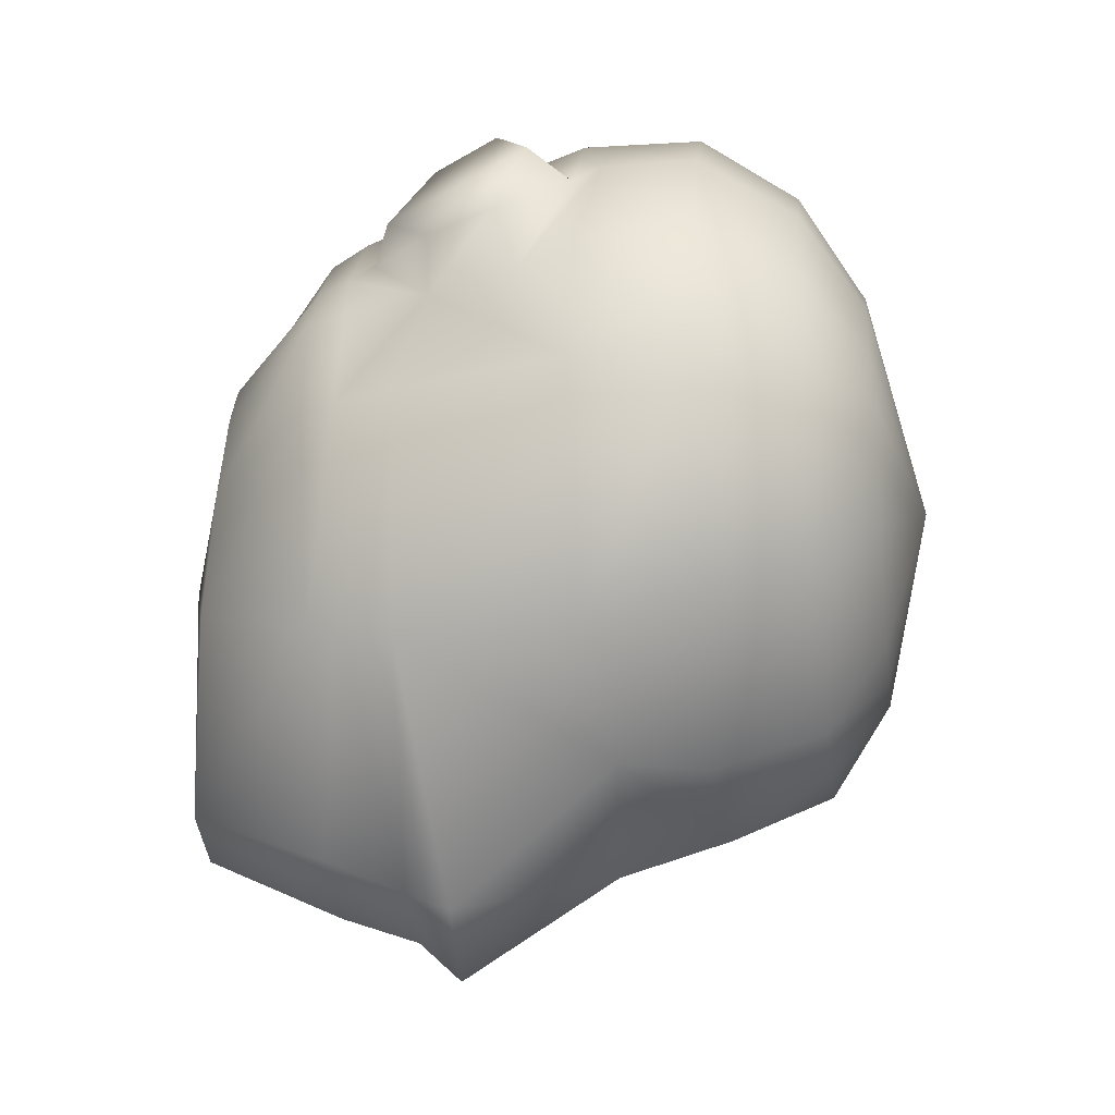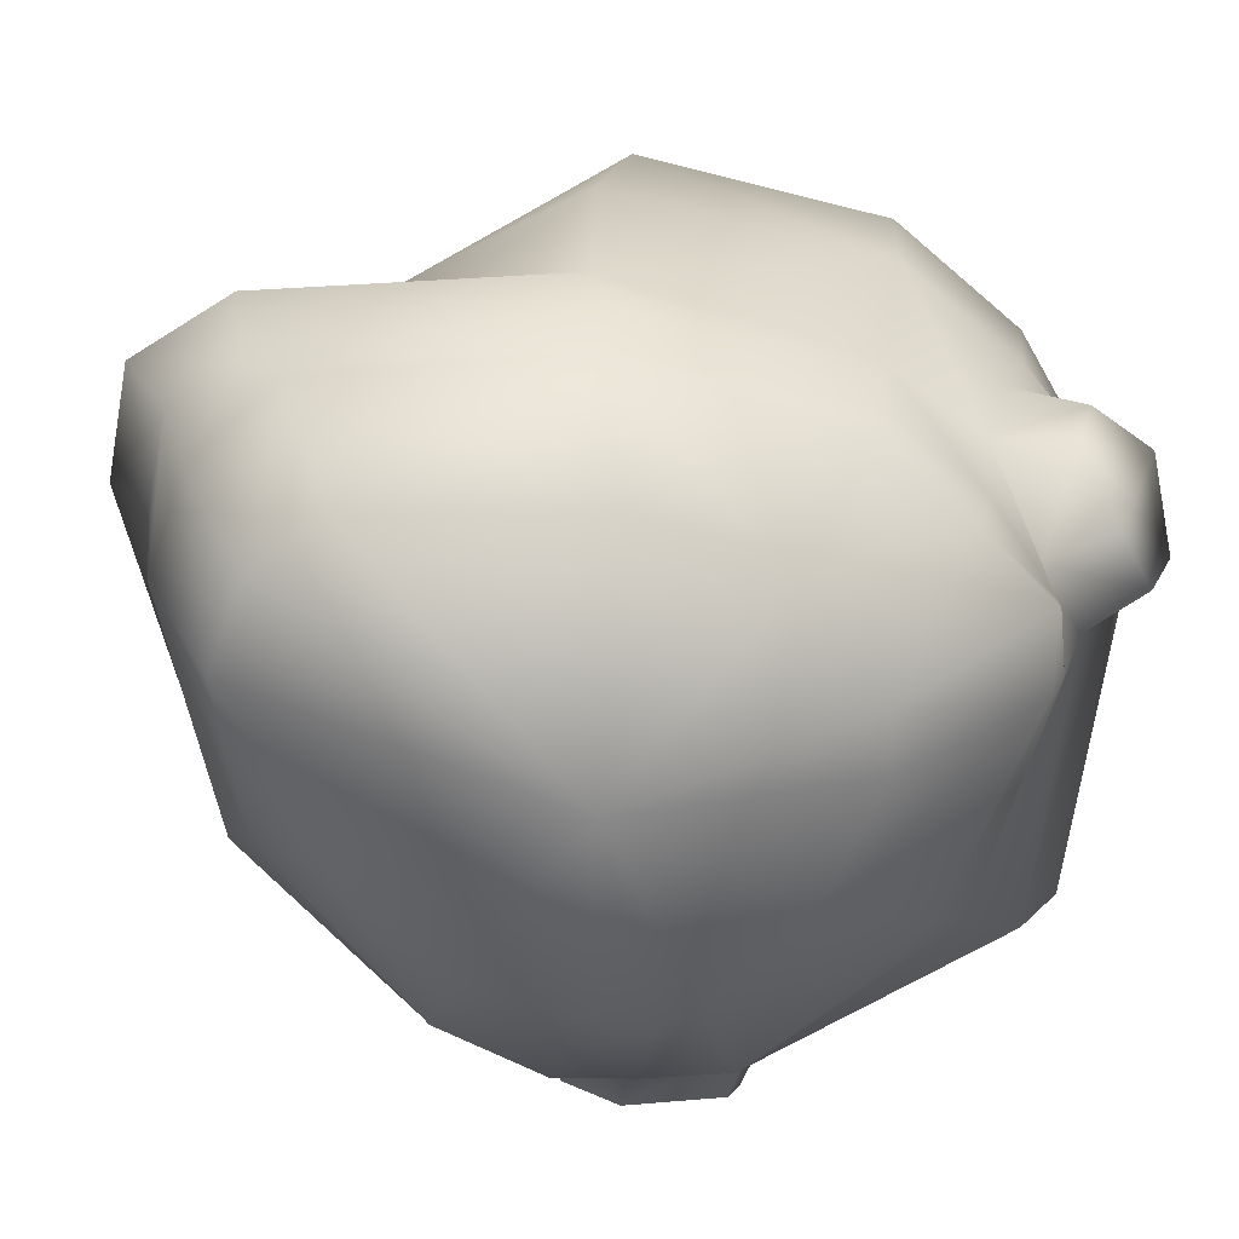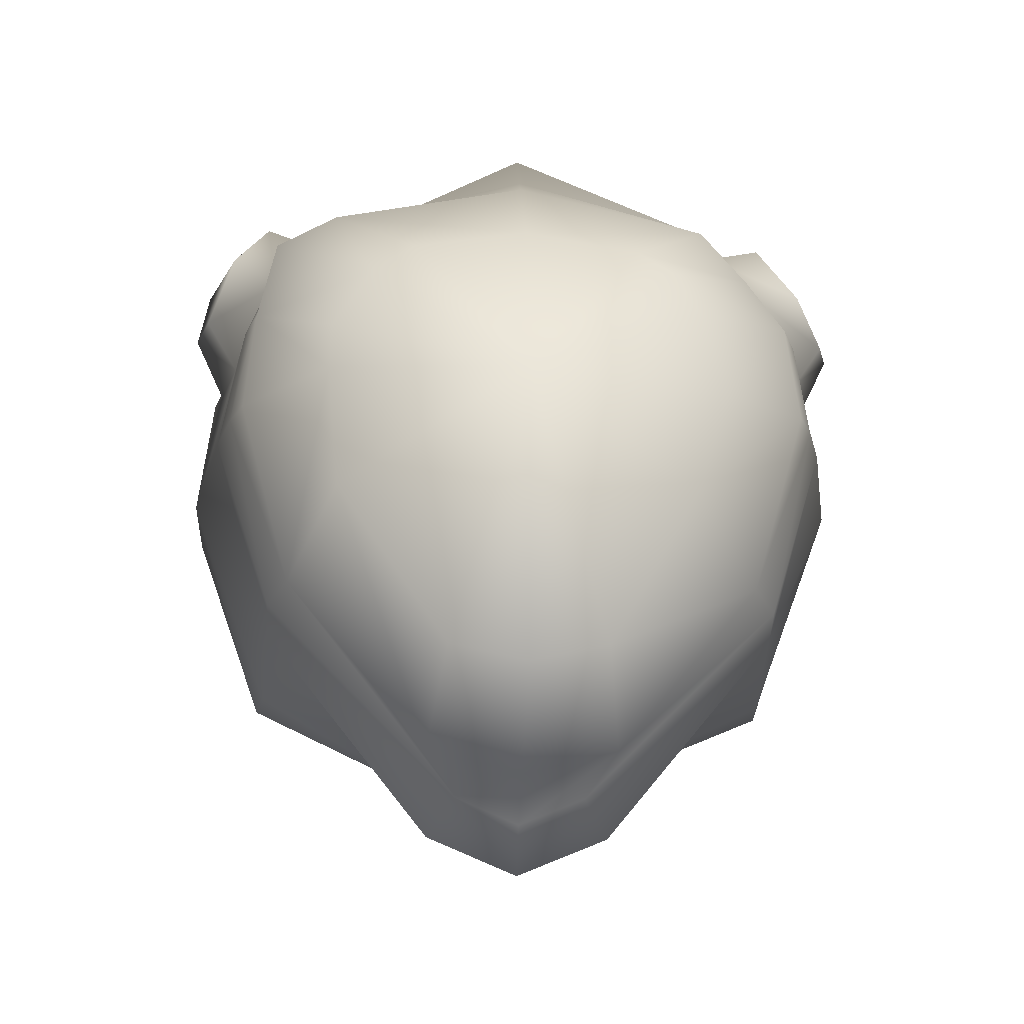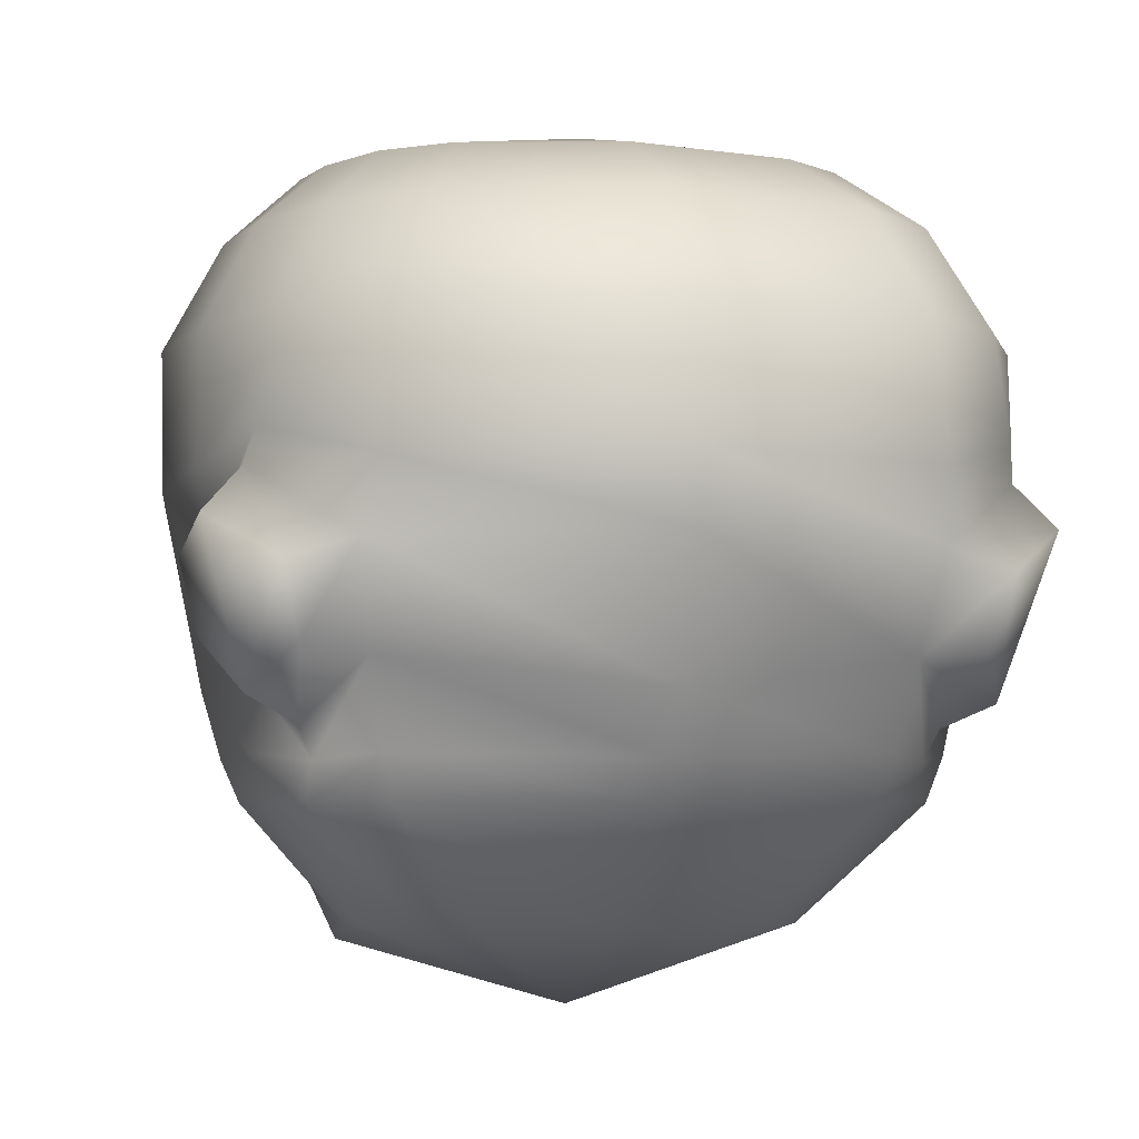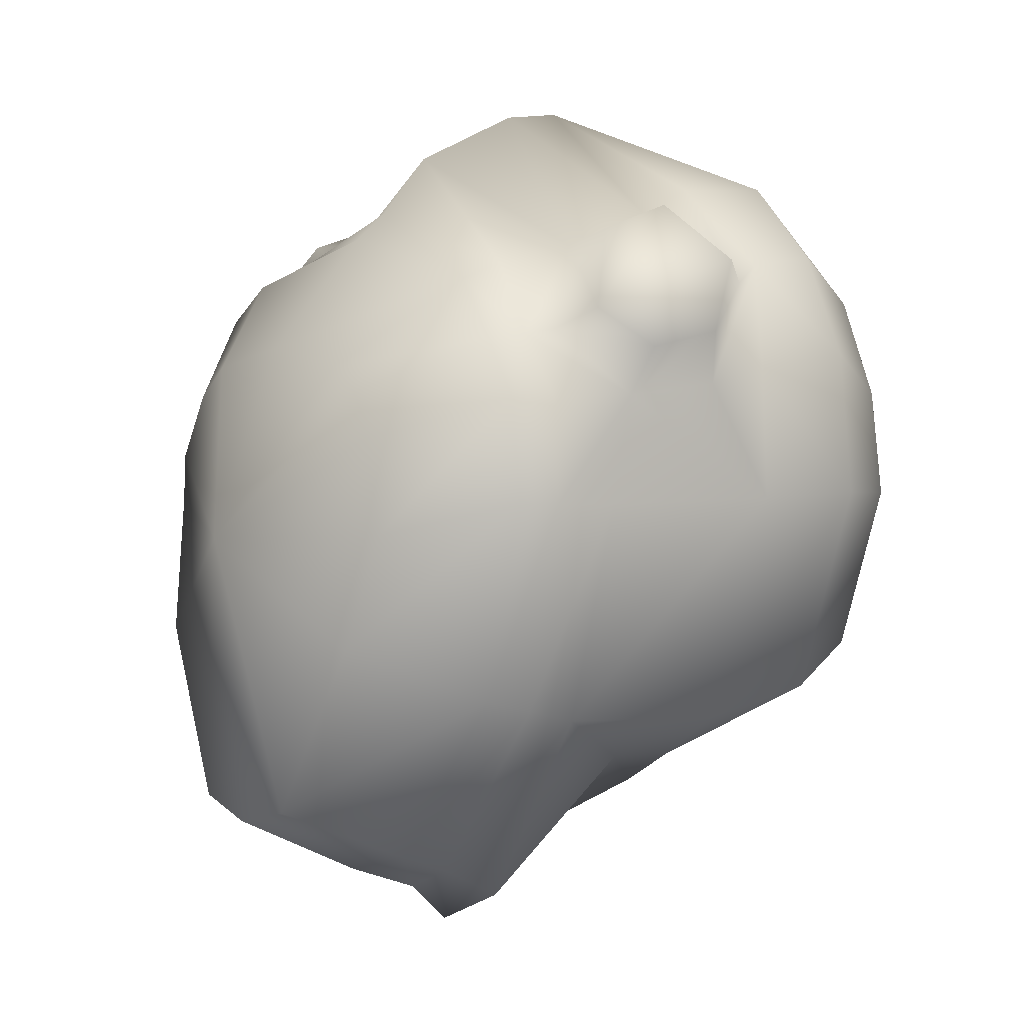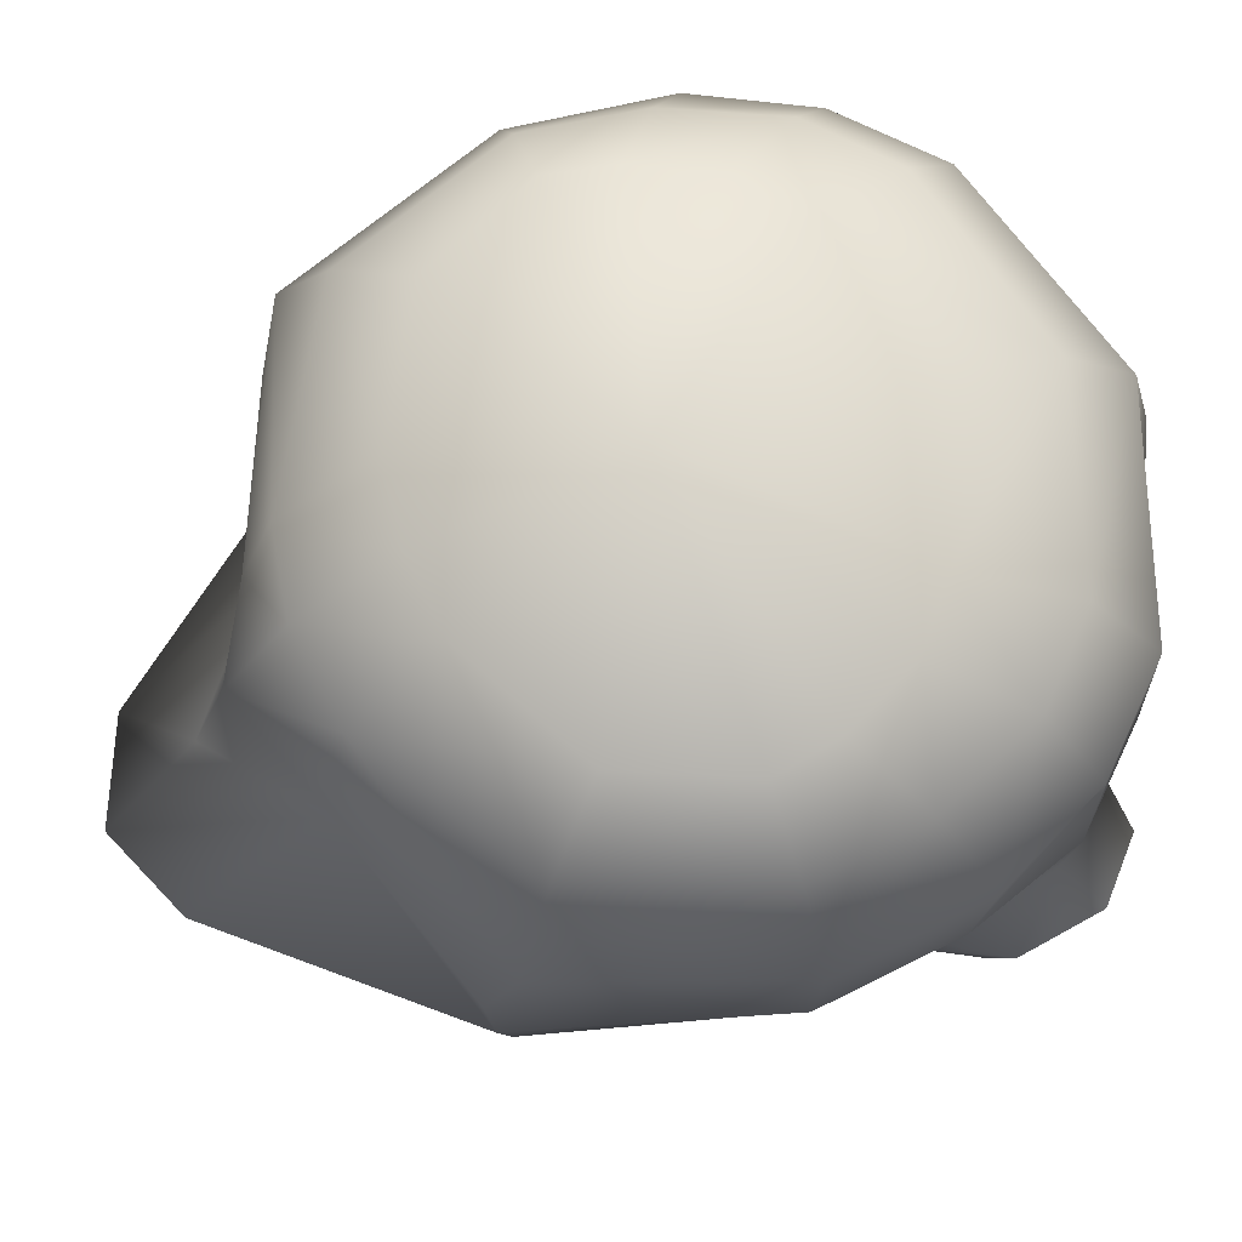
<metadata>
{"format":"obj","ext":"obj","renderer":"f3d","projection":"perspective","resolution":1024,"background":"white","views":[{"elev":-26.3,"azim":-82.2,"up":"+Y"},{"elev":-66.9,"azim":55.9,"up":"+Z"},{"elev":-24.9,"azim":177.3,"up":"+Y"},{"elev":-4.5,"azim":167.0,"up":"+Z"},{"elev":2.2,"azim":-125.9,"up":"+Y"},{"elev":72.2,"azim":70.3,"up":"+Z"}]}
</metadata>
<code>
g Sphere001
v -0.05807 1.636 7.146
v -3.659 4.058 6.25
v -2.658 4.877 6.25
v -3.388 6.724 5.121
v -4.663 5.523 5.121
v 0 7.712 5.121
v 0 5.536 6.25
v -3.963 7.813 3.363
v -5.44 6.37 3.363
v -4.301 2.758 6.25
v -0.05807 1.636 7.146
v -5.481 3.686 5.121
v -6.395 4.44 3.363
v -4.522 1.636 6.25
v -0.05807 1.636 7.146
v -5.764 1.692 5.121
v -4.664 -1.42 5.097
v -3.659 -0.3912 6.25
v -1.398 -1.644 6.25
v -1.409 -3.299 5.097
v 0 -1.813 6.25
v -0.05807 1.636 7.146
v 0.06221 -3.538 5.121
v 1.398 -1.644 6.25
v 1.758 -3.299 5.097
v -0.05807 1.636 7.146
v -6.724 1.749 3.363
v -5.37 -2.15 3.302
v -1.523 -3.915 3.04
v 0.05836 -4.684 3.274
v 3.659 -0.3912 6.25
v 4.639 -1.42 5.097
v 4.522 1.636 6.25
v 5.764 1.692 5.121
v -5.116 -2.656 1.183
v -1.809 -3.817 1.398
v 1.843 -3.921 3.029
v -0.007709 -5.31 1.222
v 1.75 -3.826 1.372
v 5.34 -2.15 3.299
v 6.724 1.749 3.363
v -6.731 1.679 1.164
v -6.452 4.161 1.274
v -5.787 6.125 1.67
v -4.267 7.664 1.191
v 0 9.577 1.159
v -4.399 7.127 0.04616
v 0 9.434 0
v 0 9.058 3.363
v 3.388 6.724 5.121
v 2.658 4.877 6.25
v 4.663 5.523 5.121
v 3.659 4.058 6.25
v -0.05807 1.636 7.146
v 5.481 3.686 5.121
v 4.301 2.758 6.25
v -0.05807 1.636 7.146
v 5.764 1.692 5.121
v 4.522 1.636 6.25
v -0.05807 1.636 7.146
v 5.44 6.37 3.363
v 3.963 7.813 3.363
v 6.724 1.749 3.363
v 6.395 4.44 3.363
v 6.693 1.679 1.164
v 6.42 4.161 1.274
v 5.782 6.125 1.67
v 4.267 7.664 1.191
v 6.184 3.834 0.215
v 5.913 5.769 1.156
v 4.399 7.122 0.0453
v 5.798 3.633 -1.447
v 6.027 1.611 -2.021
v 0 8.44 -2.127
v -4.149 6.478 -1.591
v 4.143 6.491 -1.588
v -3.876 6.101 -2.999
v 0.001004 7.292 -3.078
v -4.805 4.747 -3.105
v -5.052 4.845 -2.589
v -5.878 3.614 -1.449
v -5.565 3.561 -2.987
v -5.794 1.617 -3.067
v -6.102 1.611 -2.021
v -6.252 3.833 0.2162
v -5.926 5.774 1.162
v -4.919 -2.505 -2.091
v -1.724 -6.368 -1.582
v -0.0009556 -7.123 -1.644
v 1.712 -6.369 -1.585
v 4.857 -2.505 -2.092
v 5.085 -2.657 1.179
v 6.693 1.679 1.164
v 6.027 1.611 -2.021
v -1.24 -5.862 -2.458
v -4.892 -2.264 -3.042
v 0 -6.373 -2.429
v 1.184 -5.862 -2.458
v 4.82 -2.264 -3.042
v 5.719 1.617 -3.067
v -1.772 -5.374 -3.81
v -4.462 -2.073 -3.706
v -1.428 -4.299 -6.35
v -3.133 -1.123 -5.981
v -5.511 1.626 -3.722
v -3.776 1.043 -5.646
v -5.268 3.566 -3.731
v -3.322 2.814 -5.629
v -2.892 3.681 -5.617
v -4.543 4.656 -3.732
v 0 -5.854 -3.857
v 0 -4.637 -6.403
v 0 0.8806 -6.978
v 0 0.8806 -6.978
v -3.674 5.793 -3.702
v 0.006052 6.747 -3.702
v 3.879 6.196 -3.004
v 4.812 5.34 -3.105
v 4.983 5.013 -2.581
v 5.502 3.659 -2.987
v 5.719 1.617 -3.067
v 5.253 3.613 -3.731
v 5.431 1.617 -3.722
v 4.904 5.254 -3.732
v 3.742 5.958 -3.732
v 0 4.55 -5.601
v 2.154 4.193 -5.603
v -2.157 4.161 -5.603
v 0 0.8806 -6.978
v 0 0.8806 -6.978
v 3.712 1.481 -5.646
v 3.681 2.409 -5.629
v 2.939 3.605 -5.617
v 0 0.8806 -6.978
v 0 0.8806 -6.978
v 2.154 4.193 -5.603
v 0 0.8806 -6.978
v -0.05807 1.636 7.146
v -4.522 1.636 6.25
v -0.05807 1.636 7.146
v -3.659 -0.3912 6.25
v -0.05807 1.636 7.146
v 3.659 -0.3912 6.25
v -0.05807 1.636 7.146
v -2.658 4.877 6.25
v 2.658 4.877 6.25
v -0.05807 1.636 7.146
v -0.05807 1.636 7.146
v 4.522 1.636 6.25
v -5.848 5.212 -2.205
v -5.156 6.739 -1.492
v -5.428 7.216 -0.3014
v -6.533 6.153 0.4289
v -6.74 4.801 -0.1374
v -6.435 4.497 -1.345
v -5.052 4.845 -2.589
v -5.848 5.212 -2.205
v 6.432 4.787 -1.322
v 6.745 4.961 -0.1456
v 6.592 6.342 0.4045
v 5.875 5.839 -2.16
v 5.529 7.327 -0.3062
v 5.247 6.983 -1.465
v 5.913 5.769 1.156
v 4.983 5.013 -2.581
v 5.875 5.839 -2.16
v 4.983 5.013 -2.581
v 5.875 5.839 -2.16
v 4.427 -2.076 -3.702
v 5.431 1.617 -3.722
v 3.712 1.481 -5.646
v 3.479 -1.113 -5.976
v 0 0.8806 -6.978
v 1.76 -5.377 -3.806
v 1.423 -4.302 -6.346
v 0 0.8806 -6.978
v 0 0.8806 -6.978
v 3.681 2.409 -5.629
g Sphere001_0
f 3 2 1
f 2 3 4
f 5 2 4
f 4 3 6
f 3 7 6
f 4 8 5
f 4 6 8
f 8 9 5
f 10 2 5
f 2 10 11
f 12 10 5
f 12 5 9
f 13 12 9
f 14 10 12
f 10 14 15
f 16 14 12
f 12 13 16
f 14 16 17
f 18 14 17
f 18 17 19
f 17 20 19
f 21 19 20
f 19 21 22
f 23 21 20
f 24 21 23
f 25 24 23
f 21 24 26
f 13 27 16
f 17 16 27
f 28 17 27
f 17 28 20
f 28 29 20
f 23 20 29
f 30 23 29
f 23 30 25
f 31 24 25
f 32 31 25
f 33 31 32
f 34 33 32
f 29 28 35
f 28 27 35
f 36 29 35
f 30 29 36
f 30 37 25
f 30 38 37
f 38 30 36
f 38 39 37
f 25 37 40
f 32 25 40
f 34 32 40
f 41 34 40
f 27 42 35
f 42 27 43
f 27 13 43
f 43 13 44
f 13 9 44
f 44 9 45
f 9 8 45
f 46 45 8
f 45 46 47
f 46 48 47
f 49 46 8
f 6 49 8
f 6 50 49
f 50 6 51
f 52 50 51
f 53 52 51
f 53 51 54
f 52 53 55
f 53 56 55
f 56 53 57
f 55 56 58
f 56 59 58
f 59 56 60
f 50 52 61
f 62 50 61
f 50 62 49
f 6 7 51
f 55 58 63
f 64 55 63
f 52 55 64
f 61 52 64
f 64 63 65
f 66 64 65
f 64 66 61
f 66 67 61
f 61 67 62
f 67 68 62
f 62 68 49
f 68 46 49
f 67 66 69
f 69 66 65
f 70 67 69
f 68 67 70
f 71 68 70
f 68 71 48
f 46 68 48
f 72 69 65
f 65 73 72
f 48 71 74
f 74 75 48
f 75 47 48
f 71 76 74
f 77 75 74
f 78 77 74
f 78 74 76
f 77 79 75
f 79 80 75
f 80 79 81
f 79 82 81
f 82 83 81
f 83 84 81
f 81 84 42
f 42 85 81
f 42 43 85
f 43 44 85
f 44 86 85
f 45 47 86
f 44 45 86
f 42 84 87
f 35 42 87
f 36 35 87
f 88 36 87
f 36 88 38
f 88 89 38
f 39 38 89
f 90 39 89
f 39 90 91
f 92 39 91
f 39 92 37
f 92 40 37
f 40 92 93
f 93 92 91
f 41 40 93
f 94 93 91
f 95 88 87
f 89 88 95
f 96 95 87
f 97 89 95
f 98 90 89
f 97 98 89
f 90 98 99
f 91 90 99
f 94 91 99
f 100 94 99
f 95 96 101
f 97 95 101
f 96 102 101
f 101 102 103
f 102 104 103
f 104 102 105
f 106 104 105
f 105 107 106
f 107 108 106
f 108 107 109
f 107 110 109
f 101 103 111
f 111 97 101
f 98 97 111
f 103 112 111
f 103 113 112
f 108 109 114
f 108 114 106
f 114 104 106
f 103 104 114
f 79 110 107
f 115 110 79
f 77 115 79
f 77 78 115
f 78 116 115
f 82 79 107
f 83 82 107
f 105 83 107
f 83 105 102
f 96 83 102
f 83 96 84
f 96 87 84
f 78 117 116
f 117 78 76
f 118 117 76
f 119 118 76
f 118 119 72
f 120 118 72
f 72 73 120
f 73 121 120
f 120 121 122
f 120 122 118
f 121 123 122
f 122 124 118
f 117 118 124
f 125 117 124
f 117 125 116
f 116 125 126
f 125 127 126
f 115 116 126
f 128 115 126
f 128 126 129
f 110 115 128
f 109 110 128
f 109 128 130
f 123 131 122
f 131 132 122
f 133 124 122
f 132 133 122
f 133 127 125
f 124 133 125
f 127 133 134
f 133 132 135
f 137 126 136
f 139 18 138
f 141 19 140
f 24 143 142
f 7 145 144
f 147 146 7
f 31 149 148
f 152 151 150
f 153 152 150
f 153 150 154
f 150 155 154
f 47 152 153
f 86 47 153
f 86 153 154
f 152 47 75
f 151 152 75
f 150 151 75
f 80 150 75
f 155 81 154
f 81 155 156
f 155 157 156
f 81 85 154
f 85 86 154
f 160 159 158
f 161 160 158
f 160 161 162
f 161 163 162
f 159 160 70
f 70 160 162
f 158 159 72
f 159 69 72
f 69 159 164
f 158 72 165
f 166 158 165
f 162 163 71
f 71 70 162
f 163 76 71
f 167 76 163
f 168 167 163
f 171 170 169
f 172 171 169
f 172 173 171
f 170 100 169
f 100 99 169
f 99 98 169
f 98 174 169
f 169 174 172
f 174 98 111
f 111 112 174
f 112 175 174
f 174 175 172
f 175 112 176
f 172 175 177
f 178 171 177

</code>
